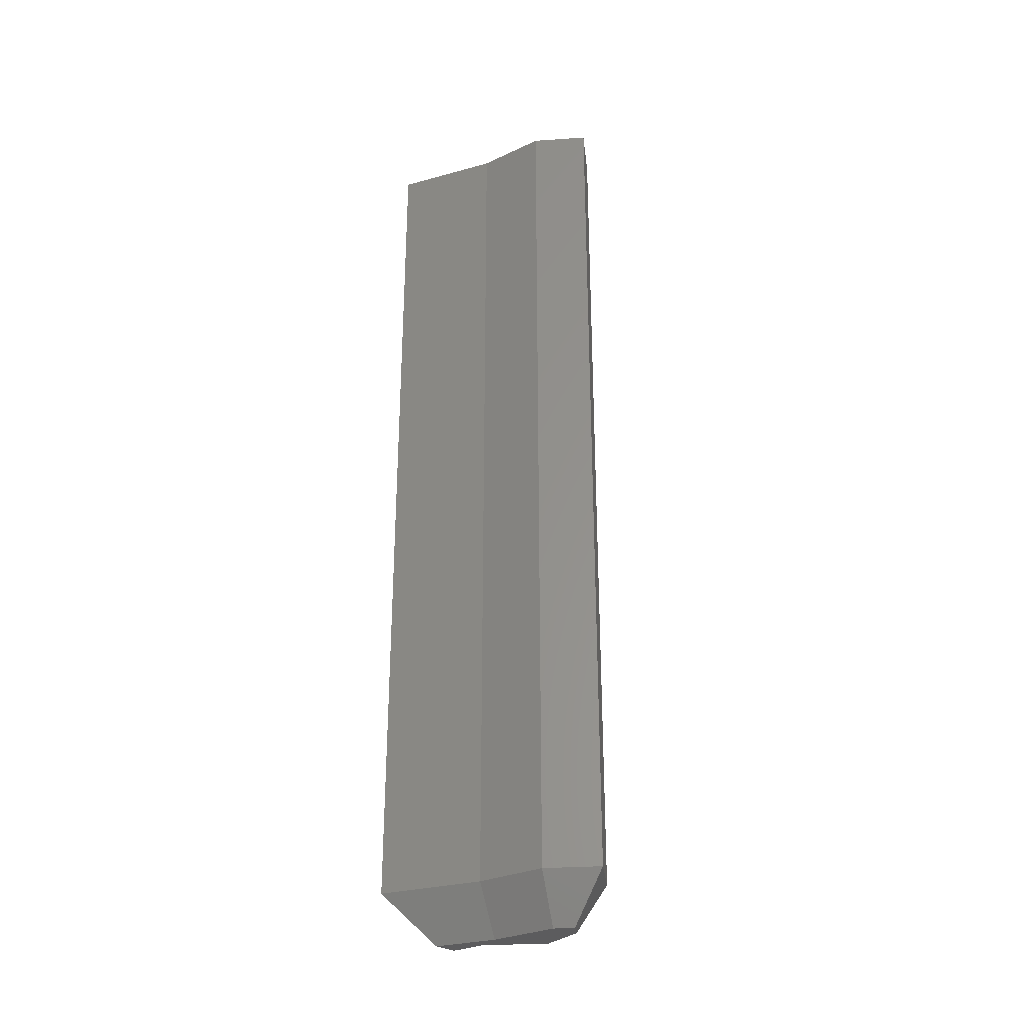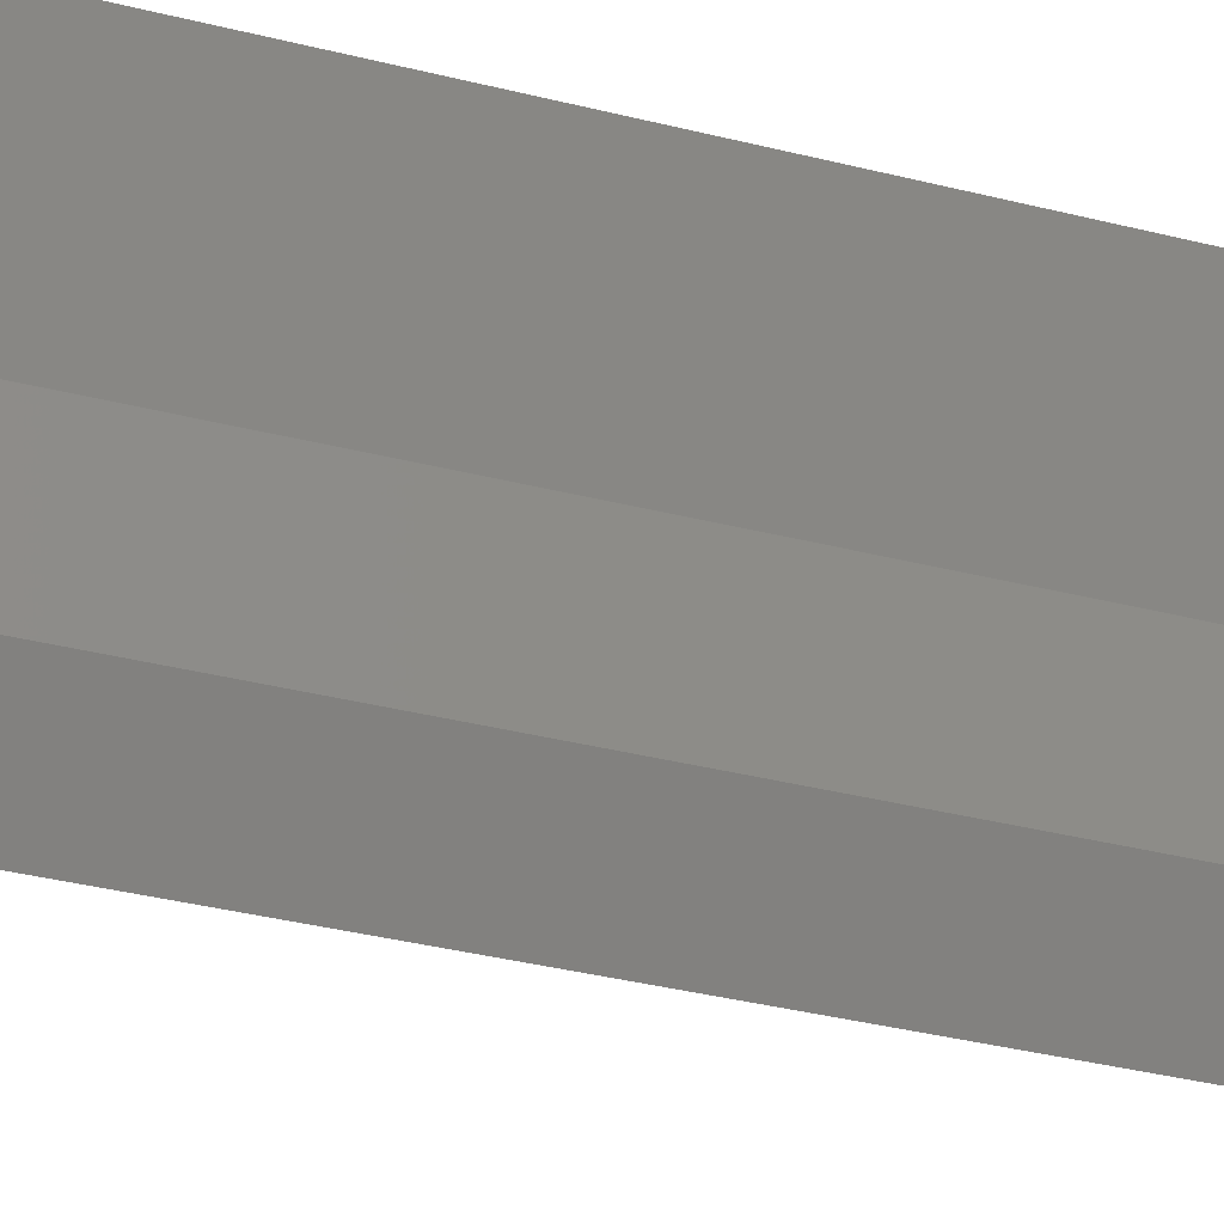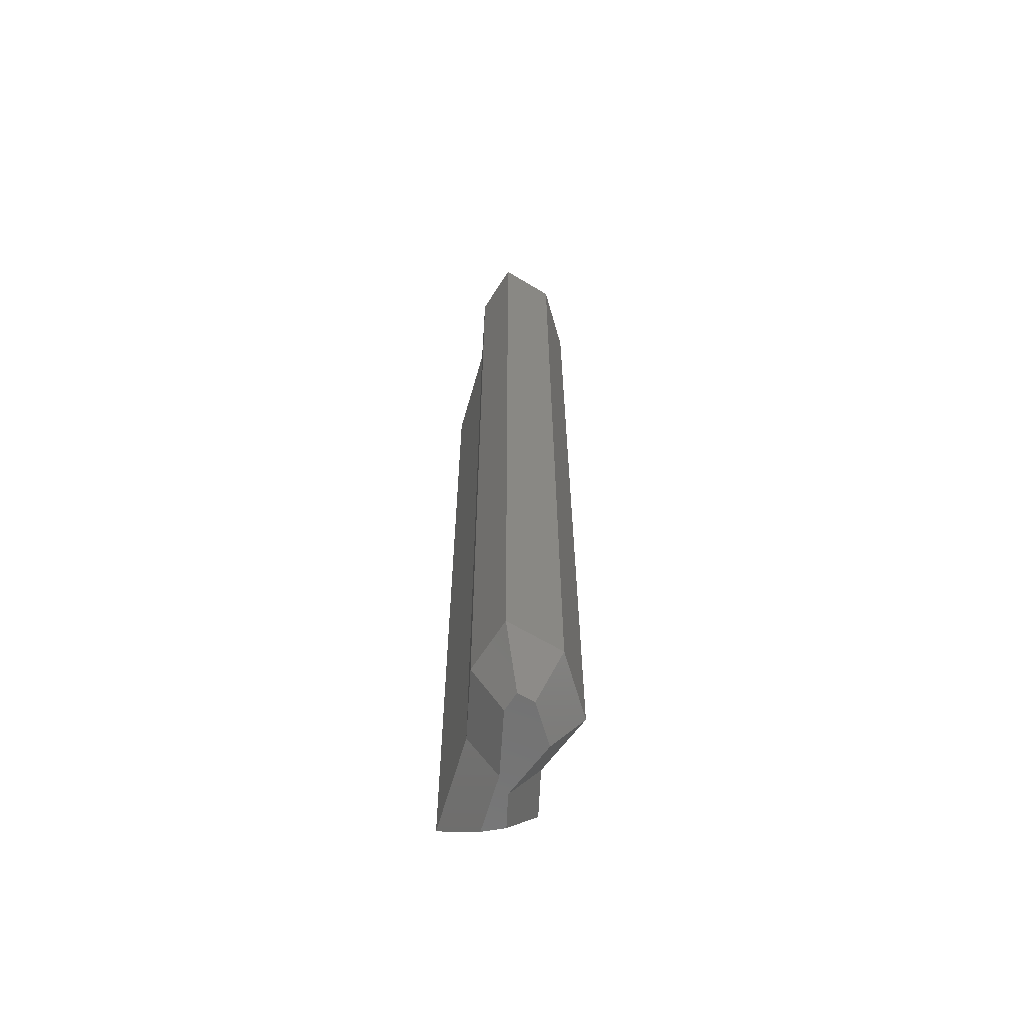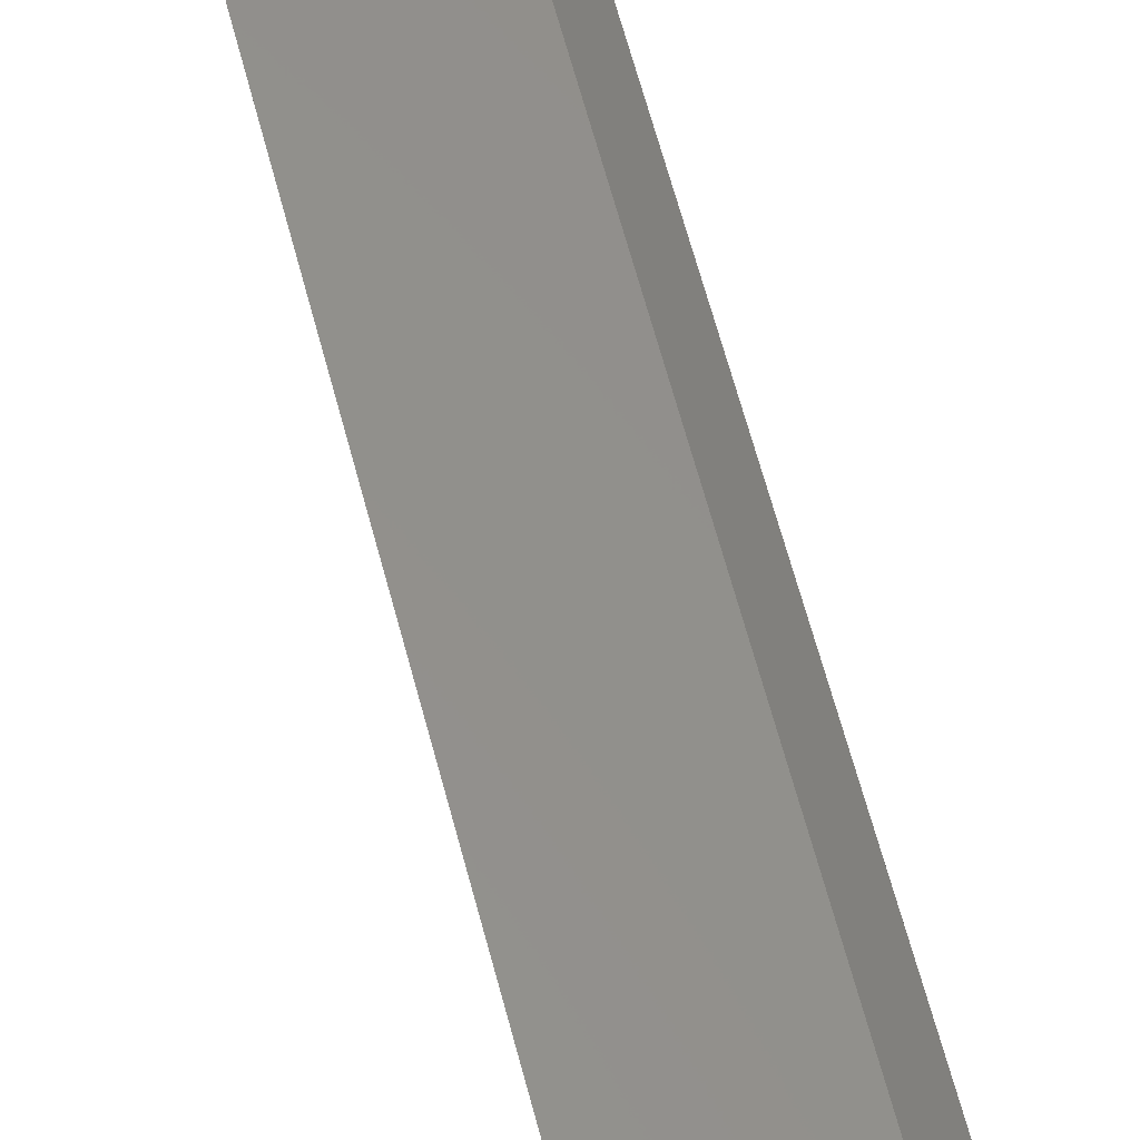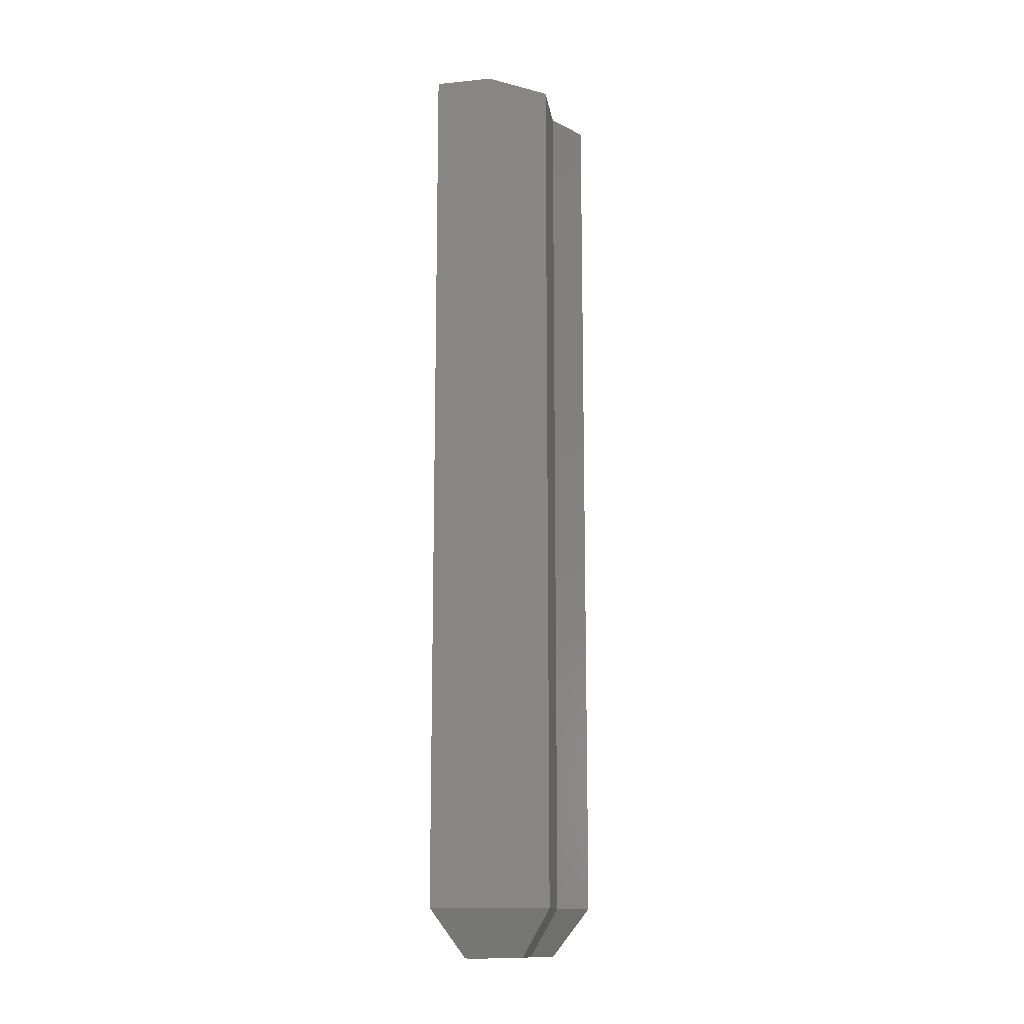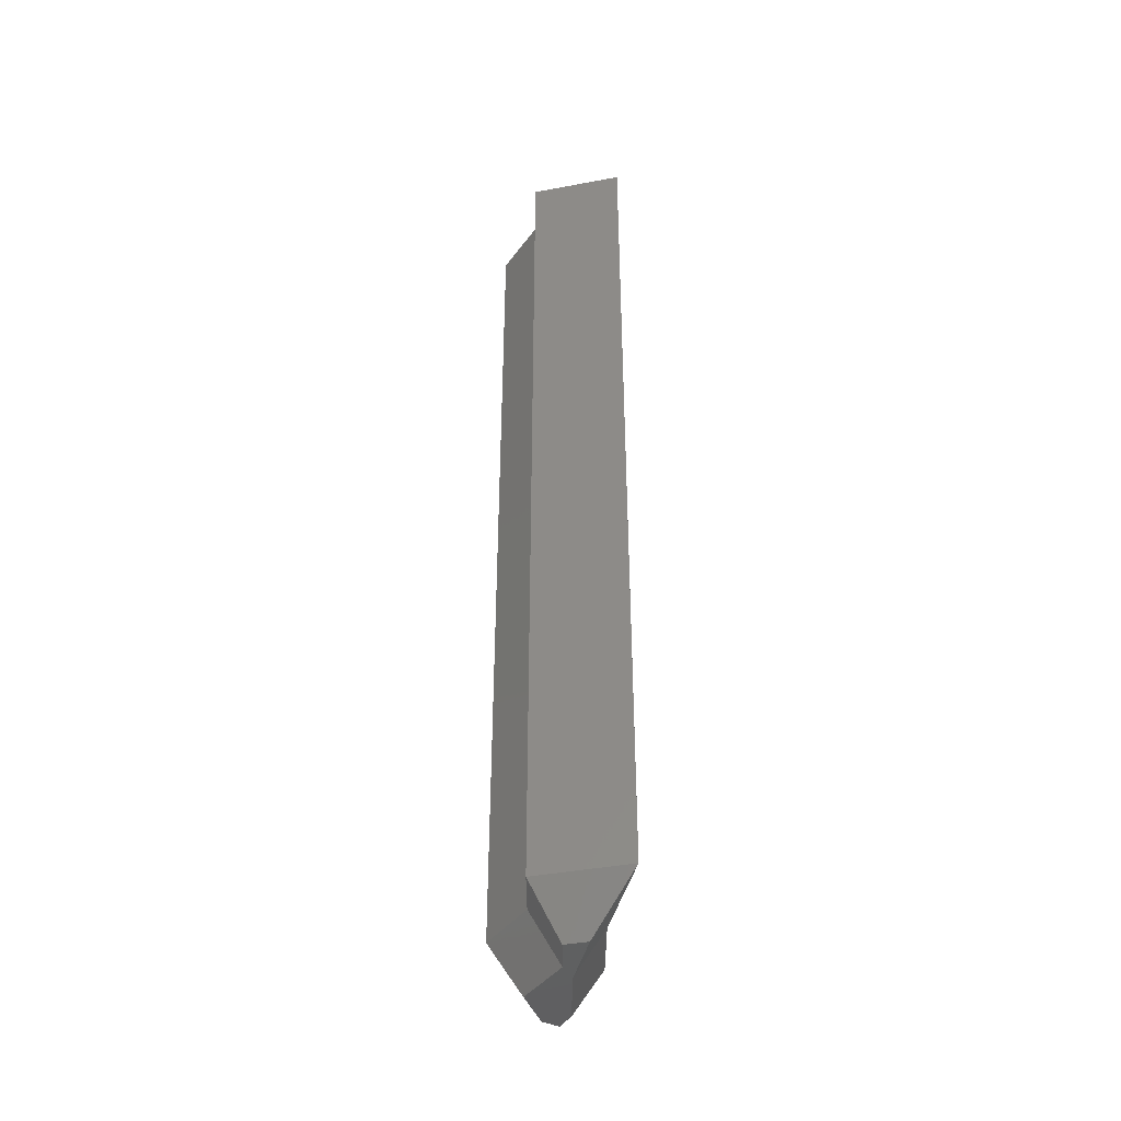
<metadata>
{"format":"stl","ext":"stl","renderer":"f3d","projection":"perspective","resolution":1024,"background":"white","views":[{"elev":-29.6,"azim":125.4,"up":"+Y"},{"elev":-28.1,"azim":67.5,"up":"+Z"},{"elev":-63.0,"azim":177.5,"up":"+Y"},{"elev":59.4,"azim":165.8,"up":"+Z"},{"elev":-13.5,"azim":-138.3,"up":"+Y"},{"elev":-41.2,"azim":0.4,"up":"+Y"}]}
</metadata>
<code>
# stl→obj: 24 verts, 44 faces
v 0.005428 -0.75 0.029
v 0.02328 -0.75 0.06175
v 0.005428 -0.75 0.05781
v 0.01105 -0.75 -0.03884
v -0.009358 -0.75 -0.04625
v 0.002979 -0.75 -0.05306
v 0.01206 -0.75 0.01439
v -0.02104 -0.75 -0.0112
v -0.01801 4.502e-18 0.03602
v -0.04688 2.137e-34 -0.007812
v -0.01801 -0.7109 0.03602
v -0.04688 -0.7109 -0.007812
v -0.01801 7.004e-18 0.07664
v -0.01801 -0.7109 0.07664
v 0.05469 1.253e-17 0.09268
v 0.05469 -0.7109 0.09268
v 0.03544 6.326e-18 0.01143
v 0.03544 -0.7109 0.01143
v 0.03438 2.77e-18 -0.04523
v 0.03438 -0.7109 -0.04523
v 0.01192 -1.068e-18 -0.08479
v 0.01192 -0.7109 -0.08479
v -0.0287 -2.223e-18 -0.06234
v -0.0287 -0.7109 -0.06234
f 1 2 3
f 4 5 6
f 7 2 1
f 7 1 8
f 7 8 5
f 7 5 4
f 9 10 11
f 11 10 12
f 13 9 14
f 14 9 11
f 15 13 16
f 16 13 14
f 17 15 18
f 18 15 16
f 19 17 20
f 20 17 18
f 21 19 22
f 22 19 20
f 23 21 24
f 24 21 22
f 10 23 12
f 12 23 24
f 14 11 3
f 3 11 1
f 16 14 2
f 2 14 3
f 18 16 7
f 7 16 2
f 20 18 4
f 4 18 7
f 22 20 6
f 6 20 4
f 24 22 5
f 5 22 6
f 12 24 8
f 8 24 5
f 11 12 1
f 1 12 8
f 10 9 17
f 17 9 13
f 17 13 15
f 21 23 19
f 19 23 10
f 19 10 17

</code>
